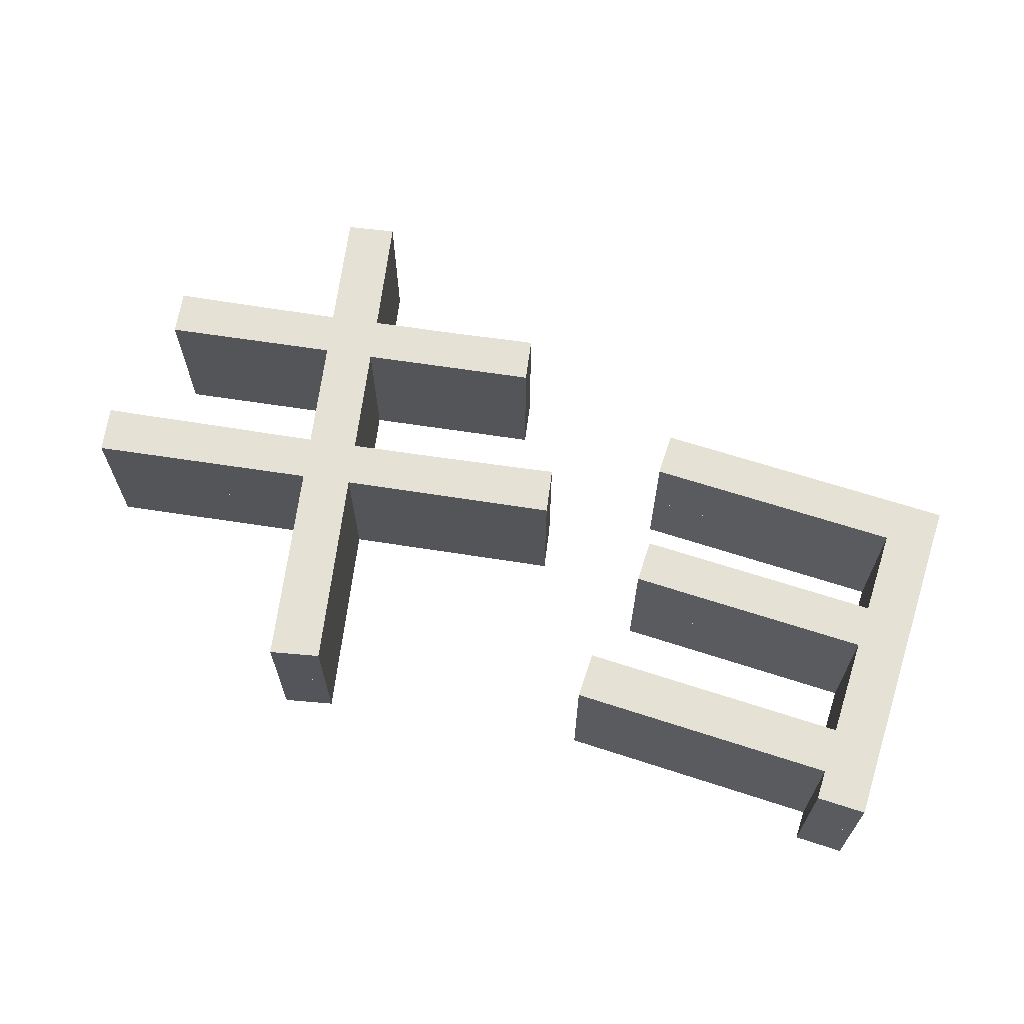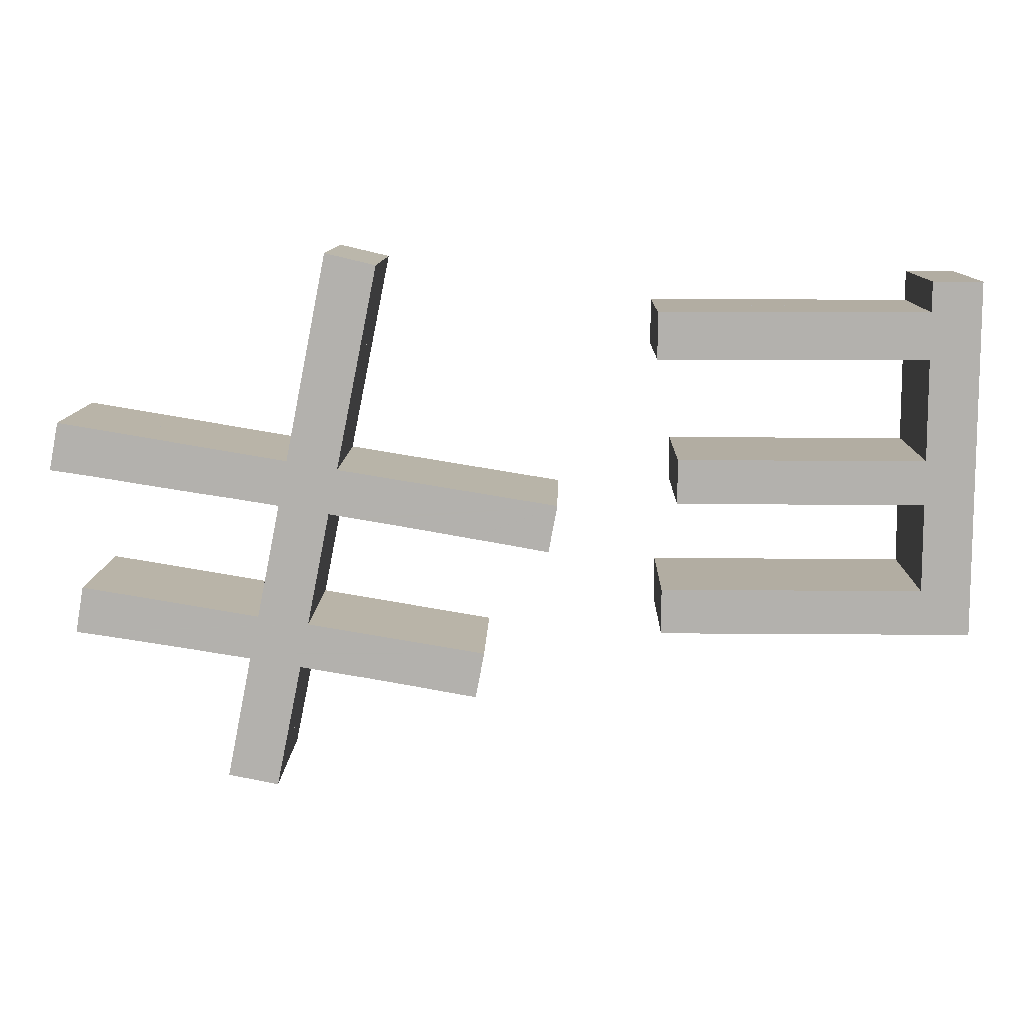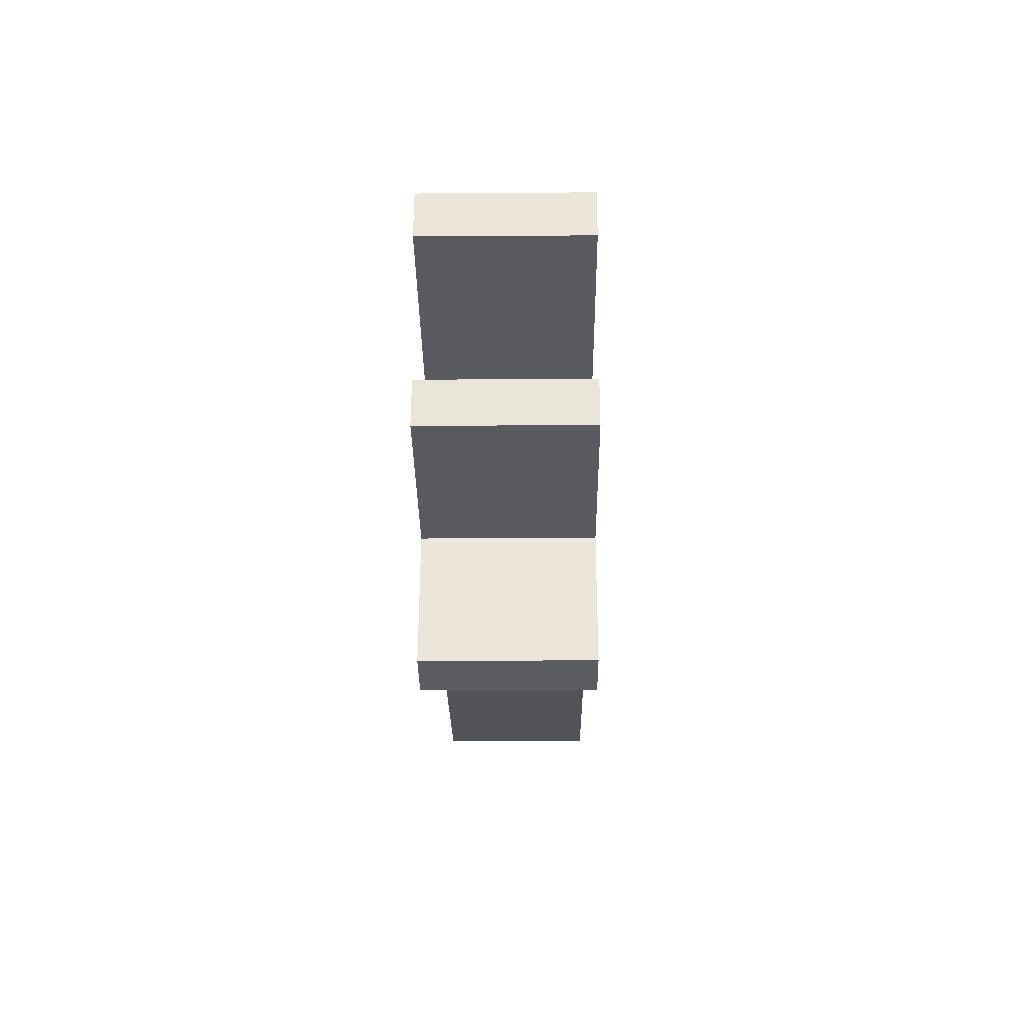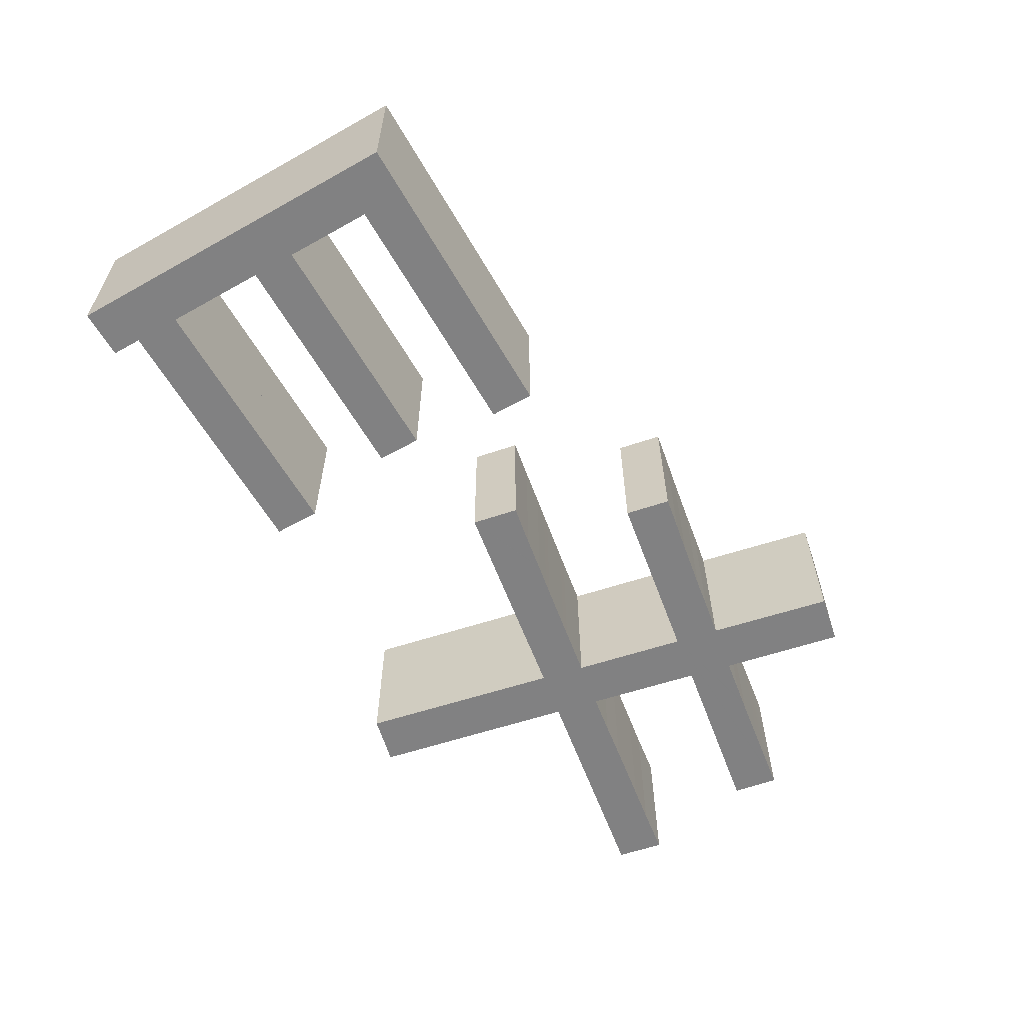
<metadata>
{"format":"obj","ext":"obj","renderer":"f3d","projection":"perspective","resolution":1024,"background":"white","views":[{"elev":65.0,"azim":18.2,"up":"+Y"},{"elev":10.6,"azim":1.3,"up":"+Z"},{"elev":-23.1,"azim":-89.3,"up":"+Z"},{"elev":-60.4,"azim":119.8,"up":"+Y"}]}
</metadata>
<code>
o Curve_Mesh
v 2.878 0 4e-06
v 3.208 0 1.616
v 3.692 0 1.533
v 4.08 0 1.471
v 4.701 0 1.364
v 5.089 0 1.293
v 5.519 0 1.219
v 5.631 0 1.81
v 3.32 0 2.195
v 3.614 0 3.666
v 3.777 0 3.639
v 3.938 0 3.613
v 4.098 0 3.586
v 4.256 0 3.56
v 4.413 0 3.533
v 4.567 0 3.507
v 4.721 0 3.481
v 4.872 0 3.455
v 5.022 0 3.429
v 5.17 0 3.403
v 5.316 0 3.377
v 5.461 0 3.352
v 5.468 0 3.351
v 5.486 0 3.348
v 5.514 0 3.343
v 5.551 0 3.337
v 5.594 0 3.329
v 5.643 0 3.321
v 5.695 0 3.312
v 5.748 0 3.303
v 5.802 0 3.294
v 5.853 0 3.285
v 5.902 0 3.277
v 5.945 0 3.269
v 6.47 0 3.174
v 6.586 0 3.786
v 3.733 0 4.249
v 4.267 0 6.882
v 3.614 0 7.035
v 3.08 0 4.36
v 0.1199 0 4.853
v 0.000282 0 4.233
v 0.6204 0 4.142
v 1.108 0 4.063
v 1.922 0 3.935
v 2.423 0 3.861
v 2.964 0 3.773
v 2.667 0 2.294
v 0.3641 0 2.674
v 0.2605 0 2.075
v 0.3156 0 2.068
v 0.3831 0 2.058
v 0.4629 0 2.047
v 0.555 0 2.034
v 0.6595 0 2.019
v 0.7764 0 2.001
v 0.9056 0 1.982
v 1.047 0 1.961
v 1.201 0 1.938
v 1.367 0 1.912
v 1.546 0 1.885
v 1.737 0 1.856
v 1.742 0 1.855
v 1.756 0 1.852
v 1.778 0 1.849
v 1.807 0 1.844
v 1.841 0 1.839
v 1.879 0 1.832
v 1.92 0 1.826
v 1.962 0 1.819
v 2.004 0 1.812
v 2.045 0 1.806
v 2.083 0 1.799
v 2.117 0 1.794
v 2.547 0 1.728
v 2.228 0 0.1279
v 7.946 0 2.1
v 11.95 0 2.1
v 11.95 0 6.688
v 11.31 0 6.688
v 11.31 0 6.299
v 7.851 0 6.299
v 7.851 0 5.691
v 11.31 0 5.691
v 11.31 0 4.393
v 8.132 0 4.393
v 8.132 0 3.819
v 11.31 0 3.819
v 11.31 0 2.682
v 7.946 0 2.682
v 2.878 0.01 4e-06
v 3.208 0.01 1.616
v 3.692 0.01 1.533
v 4.08 0.01 1.471
v 4.701 0.01 1.364
v 5.089 0.01 1.293
v 5.519 0.01 1.219
v 5.631 0.01 1.81
v 3.32 0.01 2.195
v 3.614 0.01 3.666
v 3.777 0.01 3.639
v 3.938 0.01 3.613
v 4.098 0.01 3.586
v 4.256 0.01 3.56
v 4.413 0.01 3.533
v 4.567 0.01 3.507
v 4.721 0.01 3.481
v 4.872 0.01 3.455
v 5.022 0.01 3.429
v 5.17 0.01 3.403
v 5.316 0.01 3.377
v 5.461 0.01 3.352
v 5.468 0.01 3.351
v 5.486 0.01 3.348
v 5.514 0.01 3.343
v 5.551 0.01 3.337
v 5.594 0.01 3.329
v 5.643 0.01 3.321
v 5.695 0.01 3.312
v 5.748 0.01 3.303
v 5.802 0.01 3.294
v 5.853 0.01 3.285
v 5.902 0.01 3.277
v 5.945 0.01 3.269
v 6.47 0.01 3.174
v 6.586 0.01 3.786
v 3.733 0.01 4.249
v 4.267 0.01 6.882
v 3.614 0.01 7.035
v 3.08 0.01 4.36
v 0.1199 0.01 4.853
v 0.000282 0.01 4.233
v 0.6204 0.01 4.142
v 1.108 0.01 4.063
v 1.922 0.01 3.935
v 2.423 0.01 3.861
v 2.964 0.01 3.773
v 2.667 0.01 2.294
v 0.3641 0.01 2.674
v 0.2605 0.01 2.075
v 0.3156 0.01 2.068
v 0.3831 0.01 2.058
v 0.4629 0.01 2.047
v 0.555 0.01 2.034
v 0.6595 0.01 2.019
v 0.7764 0.01 2.001
v 0.9056 0.01 1.982
v 1.047 0.01 1.961
v 1.201 0.01 1.938
v 1.367 0.01 1.912
v 1.546 0.01 1.885
v 1.737 0.01 1.856
v 1.742 0.01 1.855
v 1.756 0.01 1.852
v 1.778 0.01 1.849
v 1.807 0.01 1.844
v 1.841 0.01 1.839
v 1.879 0.01 1.832
v 1.92 0.01 1.826
v 1.962 0.01 1.819
v 2.004 0.01 1.812
v 2.045 0.01 1.806
v 2.083 0.01 1.799
v 2.117 0.01 1.794
v 2.547 0.01 1.728
v 2.228 0.01 0.1279
v 7.946 0.01 2.1
v 11.95 0.01 2.1
v 11.95 0.01 6.688
v 11.31 0.01 6.688
v 11.31 0.01 6.299
v 7.851 0.01 6.299
v 7.851 0.01 5.691
v 11.31 0.01 5.691
v 11.31 0.01 4.393
v 8.132 0.01 4.393
v 8.132 0.01 3.819
v 11.31 0.01 3.819
v 11.31 0.01 2.682
v 7.946 0.01 2.682
v 2.878 -1 4e-06
v 3.208 -1 1.616
v 3.692 -1 1.533
v 4.08 -1 1.471
v 4.701 -1 1.364
v 5.089 -1 1.293
v 5.519 -1 1.219
v 5.631 -1 1.81
v 3.32 -1 2.195
v 3.614 -1 3.666
v 3.777 -1 3.639
v 3.938 -1 3.613
v 4.098 -1 3.586
v 4.256 -1 3.56
v 4.413 -1 3.533
v 4.567 -1 3.507
v 4.721 -1 3.481
v 4.872 -1 3.455
v 5.022 -1 3.429
v 5.17 -1 3.403
v 5.316 -1 3.377
v 5.461 -1 3.352
v 5.468 -1 3.351
v 5.486 -1 3.348
v 5.514 -1 3.343
v 5.551 -1 3.337
v 5.594 -1 3.329
v 5.643 -1 3.321
v 5.695 -1 3.312
v 5.748 -1 3.303
v 5.802 -1 3.294
v 5.853 -1 3.285
v 5.902 -1 3.277
v 5.945 -1 3.269
v 6.47 -1 3.174
v 6.586 -1 3.786
v 3.733 -1 4.249
v 4.267 -1 6.882
v 3.614 -1 7.035
v 3.08 -1 4.36
v 0.1199 -1 4.853
v 0.000282 -1 4.233
v 0.6204 -1 4.142
v 1.108 -1 4.063
v 1.922 -1 3.935
v 2.423 -1 3.861
v 2.964 -1 3.773
v 2.667 -1 2.294
v 0.3641 -1 2.674
v 0.2605 -1 2.075
v 0.3156 -1 2.068
v 0.3831 -1 2.058
v 0.4629 -1 2.047
v 0.555 -1 2.034
v 0.6595 -1 2.019
v 0.7764 -1 2.001
v 0.9056 -1 1.982
v 1.047 -1 1.961
v 1.201 -1 1.938
v 1.367 -1 1.912
v 1.546 -1 1.885
v 1.737 -1 1.856
v 1.742 -1 1.855
v 1.756 -1 1.852
v 1.778 -1 1.849
v 1.807 -1 1.844
v 1.841 -1 1.839
v 1.879 -1 1.832
v 1.92 -1 1.826
v 1.962 -1 1.819
v 2.004 -1 1.812
v 2.045 -1 1.806
v 2.083 -1 1.799
v 2.117 -1 1.794
v 2.547 -1 1.728
v 2.228 -1 0.1279
v 7.946 -1 2.1
v 11.95 -1 2.1
v 11.95 -1 6.688
v 11.31 -1 6.688
v 11.31 -1 6.299
v 7.851 -1 6.299
v 7.851 -1 5.691
v 11.31 -1 5.691
v 11.31 -1 4.393
v 8.132 -1 4.393
v 8.132 -1 3.819
v 11.31 -1 3.819
v 11.31 -1 2.682
v 7.946 -1 2.682
v 2.878 1.01 4e-06
v 3.208 1.01 1.616
v 3.692 1.01 1.533
v 4.08 1.01 1.471
v 4.701 1.01 1.364
v 5.089 1.01 1.293
v 5.519 1.01 1.219
v 5.631 1.01 1.81
v 3.32 1.01 2.195
v 3.614 1.01 3.666
v 3.777 1.01 3.639
v 3.938 1.01 3.613
v 4.098 1.01 3.586
v 4.256 1.01 3.56
v 4.413 1.01 3.533
v 4.567 1.01 3.507
v 4.721 1.01 3.481
v 4.872 1.01 3.455
v 5.022 1.01 3.429
v 5.17 1.01 3.403
v 5.316 1.01 3.377
v 5.461 1.01 3.352
v 5.468 1.01 3.351
v 5.486 1.01 3.348
v 5.514 1.01 3.343
v 5.551 1.01 3.337
v 5.594 1.01 3.329
v 5.643 1.01 3.321
v 5.695 1.01 3.312
v 5.748 1.01 3.303
v 5.802 1.01 3.294
v 5.853 1.01 3.285
v 5.902 1.01 3.277
v 5.945 1.01 3.269
v 6.47 1.01 3.174
v 6.586 1.01 3.786
v 3.733 1.01 4.249
v 4.267 1.01 6.882
v 3.614 1.01 7.035
v 3.08 1.01 4.36
v 0.1199 1.01 4.853
v 0.000282 1.01 4.233
v 0.6204 1.01 4.142
v 1.108 1.01 4.063
v 1.922 1.01 3.935
v 2.423 1.01 3.861
v 2.964 1.01 3.773
v 2.667 1.01 2.294
v 0.3641 1.01 2.674
v 0.2605 1.01 2.075
v 0.3156 1.01 2.068
v 0.3831 1.01 2.058
v 0.4629 1.01 2.047
v 0.555 1.01 2.034
v 0.6595 1.01 2.019
v 0.7764 1.01 2.001
v 0.9056 1.01 1.982
v 1.047 1.01 1.961
v 1.201 1.01 1.938
v 1.367 1.01 1.912
v 1.546 1.01 1.885
v 1.737 1.01 1.856
v 1.742 1.01 1.855
v 1.756 1.01 1.852
v 1.778 1.01 1.849
v 1.807 1.01 1.844
v 1.841 1.01 1.839
v 1.879 1.01 1.832
v 1.92 1.01 1.826
v 1.962 1.01 1.819
v 2.004 1.01 1.812
v 2.045 1.01 1.806
v 2.083 1.01 1.799
v 2.117 1.01 1.794
v 2.547 1.01 1.728
v 2.228 1.01 0.1279
v 7.946 1.01 2.1
v 11.95 1.01 2.1
v 11.95 1.01 6.688
v 11.31 1.01 6.688
v 11.31 1.01 6.299
v 7.851 1.01 6.299
v 7.851 1.01 5.691
v 11.31 1.01 5.691
v 11.31 1.01 4.393
v 8.132 1.01 4.393
v 8.132 1.01 3.819
v 11.31 1.01 3.819
v 11.31 1.01 2.682
v 7.946 1.01 2.682
f 79 78 89
f 89 78 77
f 89 77 90
f 79 89 88
f 79 88 85
f 85 88 87
f 85 87 86
f 79 85 84
f 79 84 81
f 81 84 83
f 81 83 82
f 79 81 80
f 2 1 76
f 2 76 75
f 8 7 6
f 8 6 5
f 8 5 4
f 8 4 3
f 8 3 2
f 8 2 75
f 8 75 74
f 8 74 73
f 8 73 72
f 8 72 71
f 9 8 71
f 9 71 70
f 9 70 69
f 9 69 68
f 9 68 67
f 9 67 66
f 9 66 65
f 9 65 64
f 9 64 63
f 9 63 62
f 9 62 61
f 9 61 60
f 9 60 59
f 9 59 58
f 9 58 57
f 9 57 56
f 9 56 55
f 9 55 54
f 9 54 53
f 9 53 52
f 9 52 51
f 9 51 50
f 9 50 48
f 48 50 49
f 10 9 48
f 10 48 47
f 36 35 34
f 36 34 33
f 36 33 32
f 36 32 31
f 36 31 30
f 36 30 29
f 36 29 28
f 36 28 27
f 36 27 26
f 36 26 25
f 36 25 24
f 36 24 23
f 36 23 22
f 36 22 21
f 36 21 20
f 36 20 19
f 36 19 18
f 36 18 17
f 36 17 16
f 36 16 15
f 36 15 14
f 36 14 13
f 36 13 12
f 36 12 11
f 36 11 10
f 36 10 47
f 36 47 46
f 37 36 46
f 37 46 45
f 37 45 44
f 37 44 43
f 37 43 42
f 37 42 41
f 38 37 40
f 40 37 41
f 38 40 39
f 169 179 168
f 179 167 168
f 179 180 167
f 169 178 179
f 169 175 178
f 175 177 178
f 175 176 177
f 169 174 175
f 169 171 174
f 171 173 174
f 171 172 173
f 169 170 171
f 92 166 91
f 92 165 166
f 98 96 97
f 98 95 96
f 98 94 95
f 98 93 94
f 98 92 93
f 98 165 92
f 98 164 165
f 98 163 164
f 98 162 163
f 98 161 162
f 99 161 98
f 99 160 161
f 99 159 160
f 99 158 159
f 99 157 158
f 99 156 157
f 99 155 156
f 99 154 155
f 99 153 154
f 99 152 153
f 99 151 152
f 99 150 151
f 99 149 150
f 99 148 149
f 99 147 148
f 99 146 147
f 99 145 146
f 99 144 145
f 99 143 144
f 99 142 143
f 99 141 142
f 99 140 141
f 99 138 140
f 138 139 140
f 100 138 99
f 100 137 138
f 126 124 125
f 126 123 124
f 126 122 123
f 126 121 122
f 126 120 121
f 126 119 120
f 126 118 119
f 126 117 118
f 126 116 117
f 126 115 116
f 126 114 115
f 126 113 114
f 126 112 113
f 126 111 112
f 126 110 111
f 126 109 110
f 126 108 109
f 126 107 108
f 126 106 107
f 126 105 106
f 126 104 105
f 126 103 104
f 126 102 103
f 126 101 102
f 126 100 101
f 126 137 100
f 126 136 137
f 127 136 126
f 127 135 136
f 127 134 135
f 127 133 134
f 127 132 133
f 127 131 132
f 128 130 127
f 130 131 127
f 128 129 130
f 81 82 172 171
f 29 30 120 119
f 21 22 112 111
f 75 76 166 165
f 55 56 146 145
f 87 88 178 177
f 54 55 145 144
f 14 15 105 104
f 61 62 152 151
f 66 67 157 156
f 63 64 154 153
f 37 38 128 127
f 90 77 167 180
f 8 9 99 98
f 51 52 142 141
f 84 85 175 174
f 11 12 102 101
f 2 3 93 92
f 23 24 114 113
f 1 2 92 91
f 36 37 127 126
f 15 16 106 105
f 48 49 139 138
f 83 84 174 173
f 72 73 163 162
f 67 68 158 157
f 30 31 121 120
f 42 43 133 132
f 47 48 138 137
f 62 63 153 152
f 31 32 122 121
f 53 54 144 143
f 25 26 116 115
f 43 44 134 133
f 56 57 147 146
f 68 69 159 158
f 10 11 101 100
f 22 23 113 112
f 80 81 171 170
f 78 79 169 168
f 86 87 177 176
f 69 70 160 159
f 39 40 130 129
f 58 59 149 148
f 57 58 148 147
f 24 25 115 114
f 17 18 108 107
f 44 45 135 134
f 26 27 117 116
f 65 66 156 155
f 35 36 126 125
f 70 71 161 160
f 82 83 173 172
f 59 60 150 149
f 32 33 123 122
f 46 47 137 136
f 34 35 125 124
f 77 78 168 167
f 9 10 100 99
f 20 21 111 110
f 5 6 96 95
f 79 80 170 169
f 38 39 129 128
f 40 41 131 130
f 16 17 107 106
f 18 19 109 108
f 19 20 110 109
f 13 14 104 103
f 6 7 97 96
f 89 90 180 179
f 27 28 118 117
f 88 89 179 178
f 45 46 136 135
f 74 75 165 164
f 7 8 98 97
f 60 61 151 150
f 73 74 164 163
f 28 29 119 118
f 41 42 132 131
f 50 51 141 140
f 76 1 91 166
f 3 4 94 93
f 49 50 140 139
f 64 65 155 154
f 4 5 95 94
f 12 13 103 102
f 85 86 176 175
f 52 53 143 142
f 33 34 124 123
f 71 72 162 161
f 269 258 259
f 257 258 269
f 270 257 269
f 268 269 259
f 265 268 259
f 267 268 265
f 266 267 265
f 264 265 259
f 261 264 259
f 263 264 261
f 262 263 261
f 260 261 259
f 256 181 182
f 255 256 182
f 186 187 188
f 185 186 188
f 184 185 188
f 183 184 188
f 182 183 188
f 255 182 188
f 254 255 188
f 253 254 188
f 252 253 188
f 251 252 188
f 251 188 189
f 250 251 189
f 249 250 189
f 248 249 189
f 247 248 189
f 246 247 189
f 245 246 189
f 244 245 189
f 243 244 189
f 242 243 189
f 241 242 189
f 240 241 189
f 239 240 189
f 238 239 189
f 237 238 189
f 236 237 189
f 235 236 189
f 234 235 189
f 233 234 189
f 232 233 189
f 231 232 189
f 230 231 189
f 228 230 189
f 229 230 228
f 228 189 190
f 227 228 190
f 214 215 216
f 213 214 216
f 212 213 216
f 211 212 216
f 210 211 216
f 209 210 216
f 208 209 216
f 207 208 216
f 206 207 216
f 205 206 216
f 204 205 216
f 203 204 216
f 202 203 216
f 201 202 216
f 200 201 216
f 199 200 216
f 198 199 216
f 197 198 216
f 196 197 216
f 195 196 216
f 194 195 216
f 193 194 216
f 192 193 216
f 191 192 216
f 190 191 216
f 227 190 216
f 226 227 216
f 226 216 217
f 225 226 217
f 224 225 217
f 223 224 217
f 222 223 217
f 221 222 217
f 220 217 218
f 221 217 220
f 219 220 218
f 348 359 349
f 348 347 359
f 347 360 359
f 359 358 349
f 358 355 349
f 358 357 355
f 357 356 355
f 355 354 349
f 354 351 349
f 354 353 351
f 353 352 351
f 351 350 349
f 271 346 272
f 346 345 272
f 277 276 278
f 276 275 278
f 275 274 278
f 274 273 278
f 273 272 278
f 272 345 278
f 345 344 278
f 344 343 278
f 343 342 278
f 342 341 278
f 278 341 279
f 341 340 279
f 340 339 279
f 339 338 279
f 338 337 279
f 337 336 279
f 336 335 279
f 335 334 279
f 334 333 279
f 333 332 279
f 332 331 279
f 331 330 279
f 330 329 279
f 329 328 279
f 328 327 279
f 327 326 279
f 326 325 279
f 325 324 279
f 324 323 279
f 323 322 279
f 322 321 279
f 321 320 279
f 320 318 279
f 320 319 318
f 279 318 280
f 318 317 280
f 305 304 306
f 304 303 306
f 303 302 306
f 302 301 306
f 301 300 306
f 300 299 306
f 299 298 306
f 298 297 306
f 297 296 306
f 296 295 306
f 295 294 306
f 294 293 306
f 293 292 306
f 292 291 306
f 291 290 306
f 290 289 306
f 289 288 306
f 288 287 306
f 287 286 306
f 286 285 306
f 285 284 306
f 284 283 306
f 283 282 306
f 282 281 306
f 281 280 306
f 280 317 306
f 317 316 306
f 306 316 307
f 316 315 307
f 315 314 307
f 314 313 307
f 313 312 307
f 312 311 307
f 307 310 308
f 307 311 310
f 310 309 308
f 351 352 262 261
f 299 300 210 209
f 291 292 202 201
f 345 346 256 255
f 325 326 236 235
f 357 358 268 267
f 324 325 235 234
f 284 285 195 194
f 331 332 242 241
f 336 337 247 246
f 333 334 244 243
f 307 308 218 217
f 360 347 257 270
f 278 279 189 188
f 321 322 232 231
f 354 355 265 264
f 281 282 192 191
f 272 273 183 182
f 293 294 204 203
f 271 272 182 181
f 306 307 217 216
f 285 286 196 195
f 318 319 229 228
f 353 354 264 263
f 342 343 253 252
f 337 338 248 247
f 300 301 211 210
f 312 313 223 222
f 317 318 228 227
f 332 333 243 242
f 301 302 212 211
f 323 324 234 233
f 295 296 206 205
f 313 314 224 223
f 326 327 237 236
f 338 339 249 248
f 280 281 191 190
f 292 293 203 202
f 350 351 261 260
f 348 349 259 258
f 356 357 267 266
f 339 340 250 249
f 309 310 220 219
f 328 329 239 238
f 327 328 238 237
f 294 295 205 204
f 287 288 198 197
f 314 315 225 224
f 296 297 207 206
f 335 336 246 245
f 305 306 216 215
f 340 341 251 250
f 352 353 263 262
f 329 330 240 239
f 302 303 213 212
f 316 317 227 226
f 304 305 215 214
f 347 348 258 257
f 279 280 190 189
f 290 291 201 200
f 275 276 186 185
f 349 350 260 259
f 308 309 219 218
f 310 311 221 220
f 286 287 197 196
f 288 289 199 198
f 289 290 200 199
f 283 284 194 193
f 276 277 187 186
f 359 360 270 269
f 297 298 208 207
f 358 359 269 268
f 315 316 226 225
f 344 345 255 254
f 277 278 188 187
f 330 331 241 240
f 343 344 254 253
f 298 299 209 208
f 311 312 222 221
f 320 321 231 230
f 346 271 181 256
f 273 274 184 183
f 319 320 230 229
f 334 335 245 244
f 274 275 185 184
f 282 283 193 192
f 355 356 266 265
f 322 323 233 232
f 303 304 214 213
f 341 342 252 251

</code>
